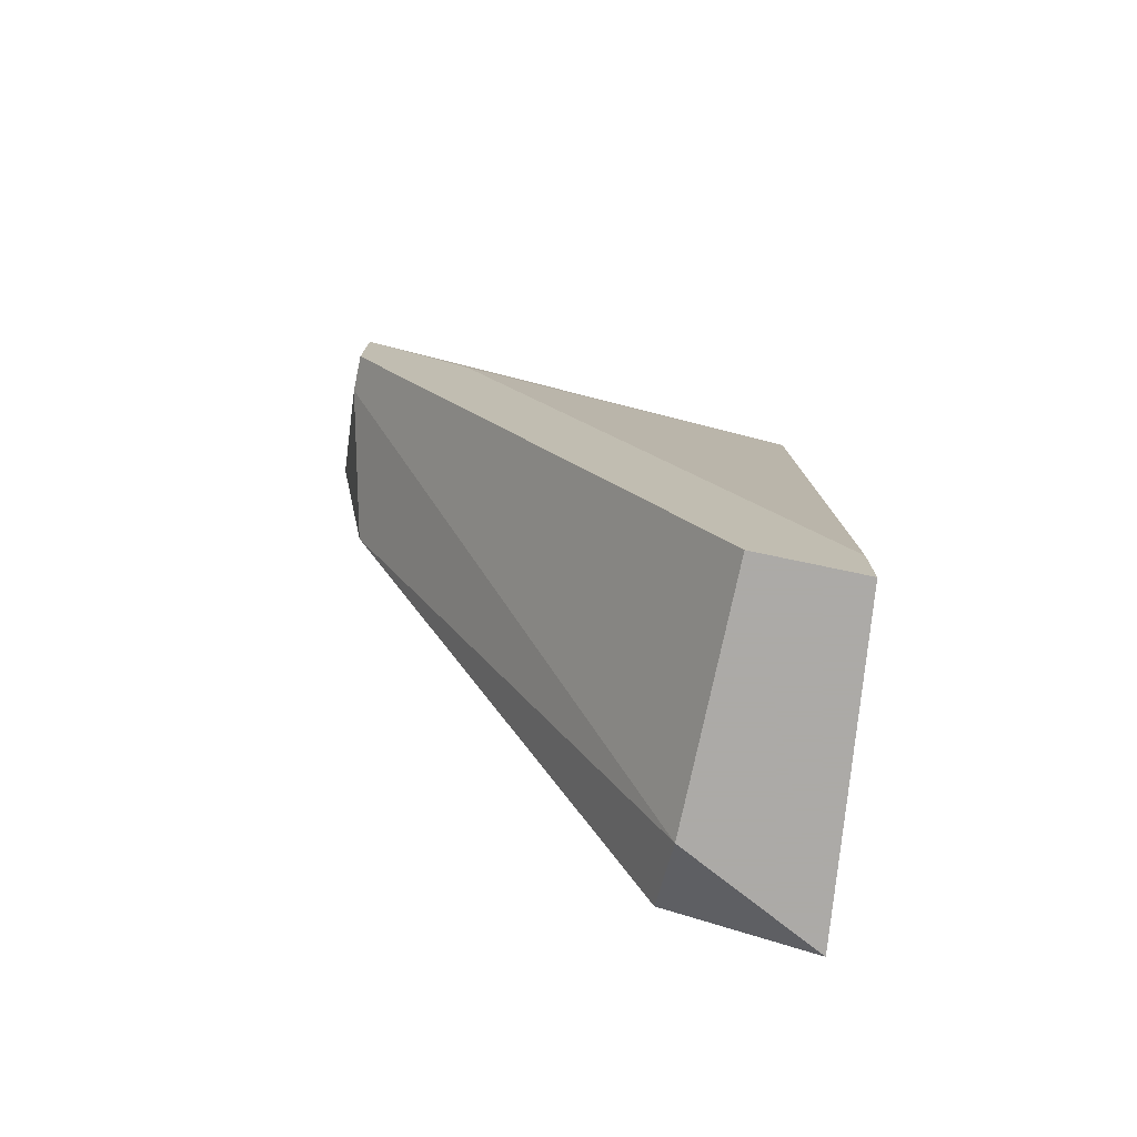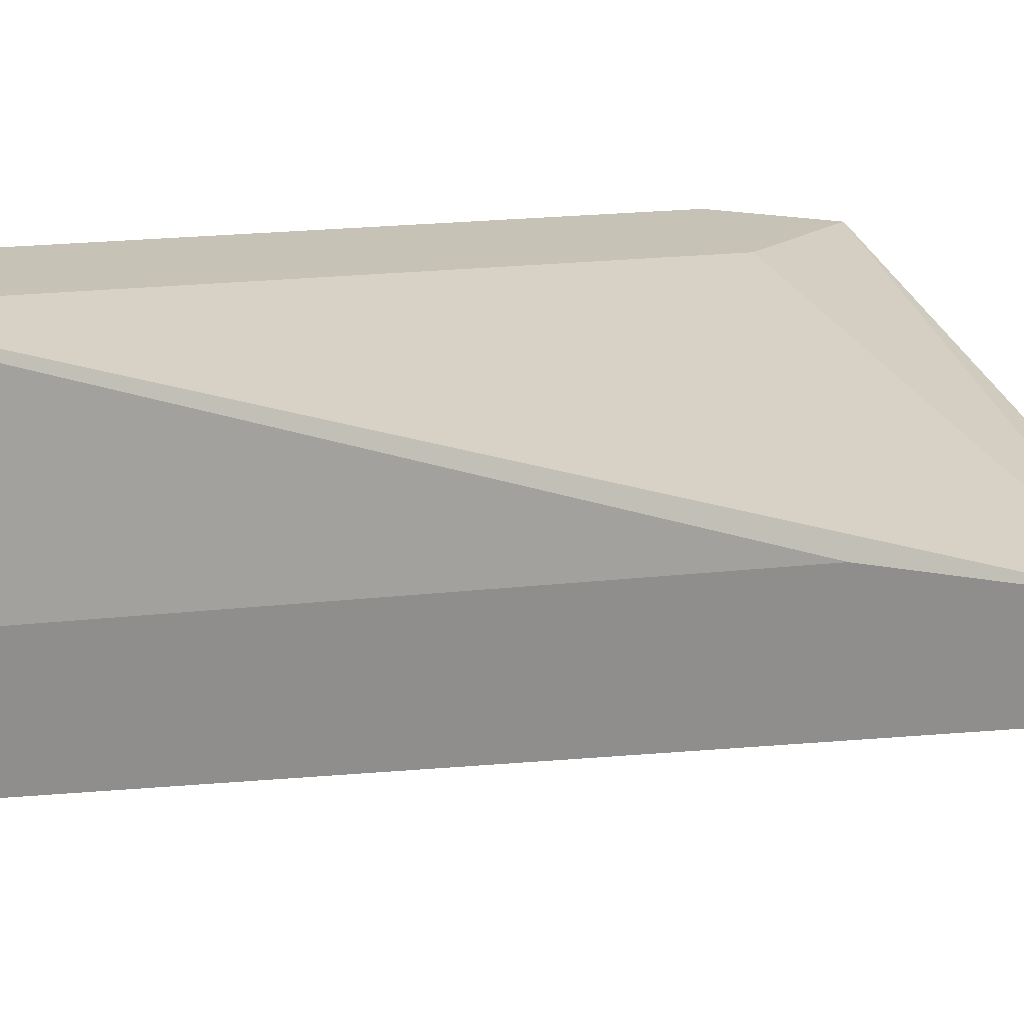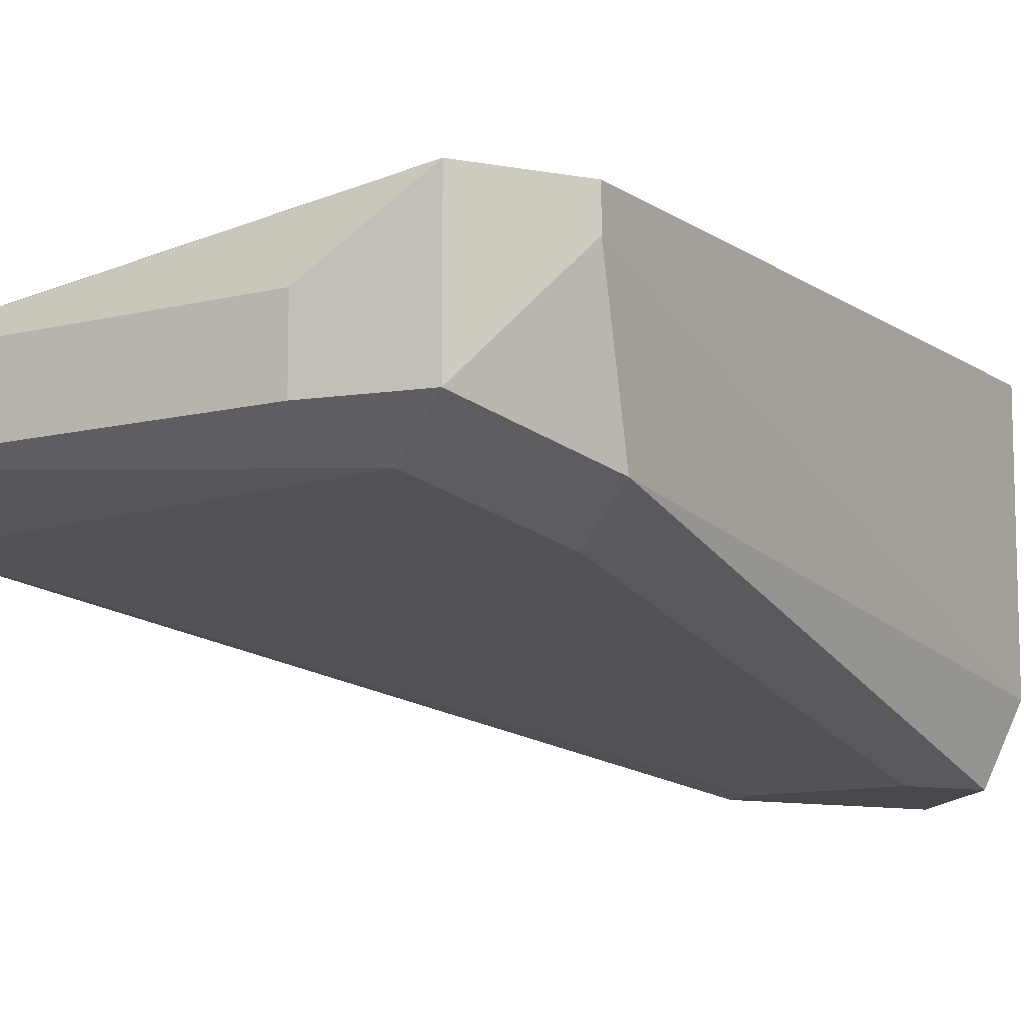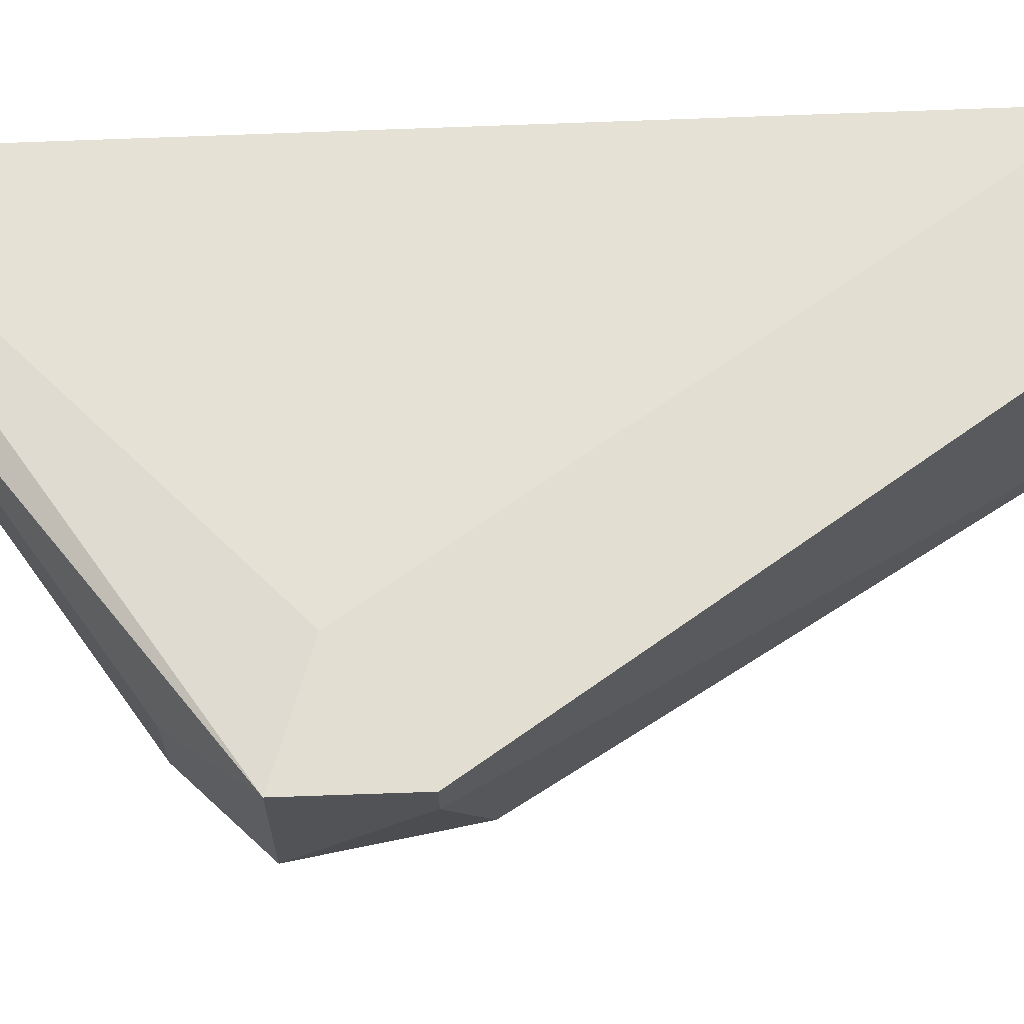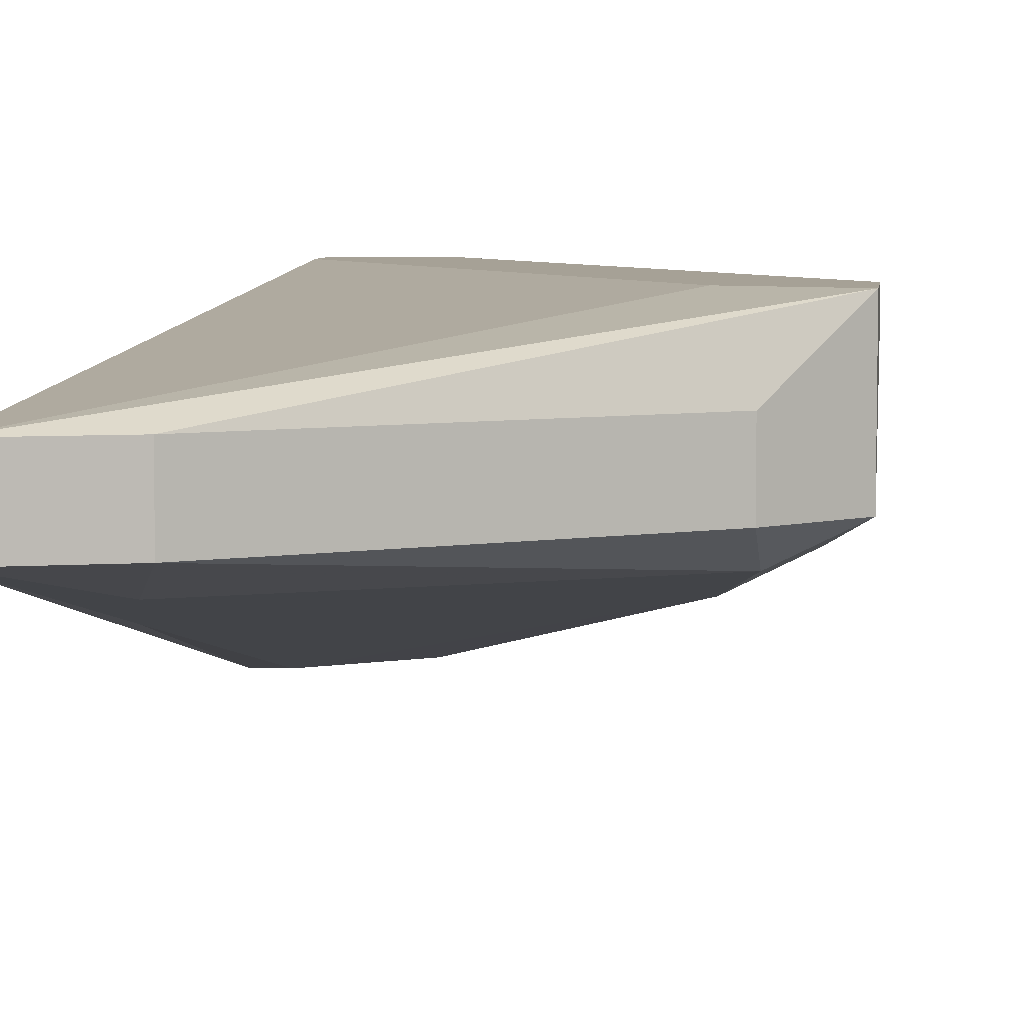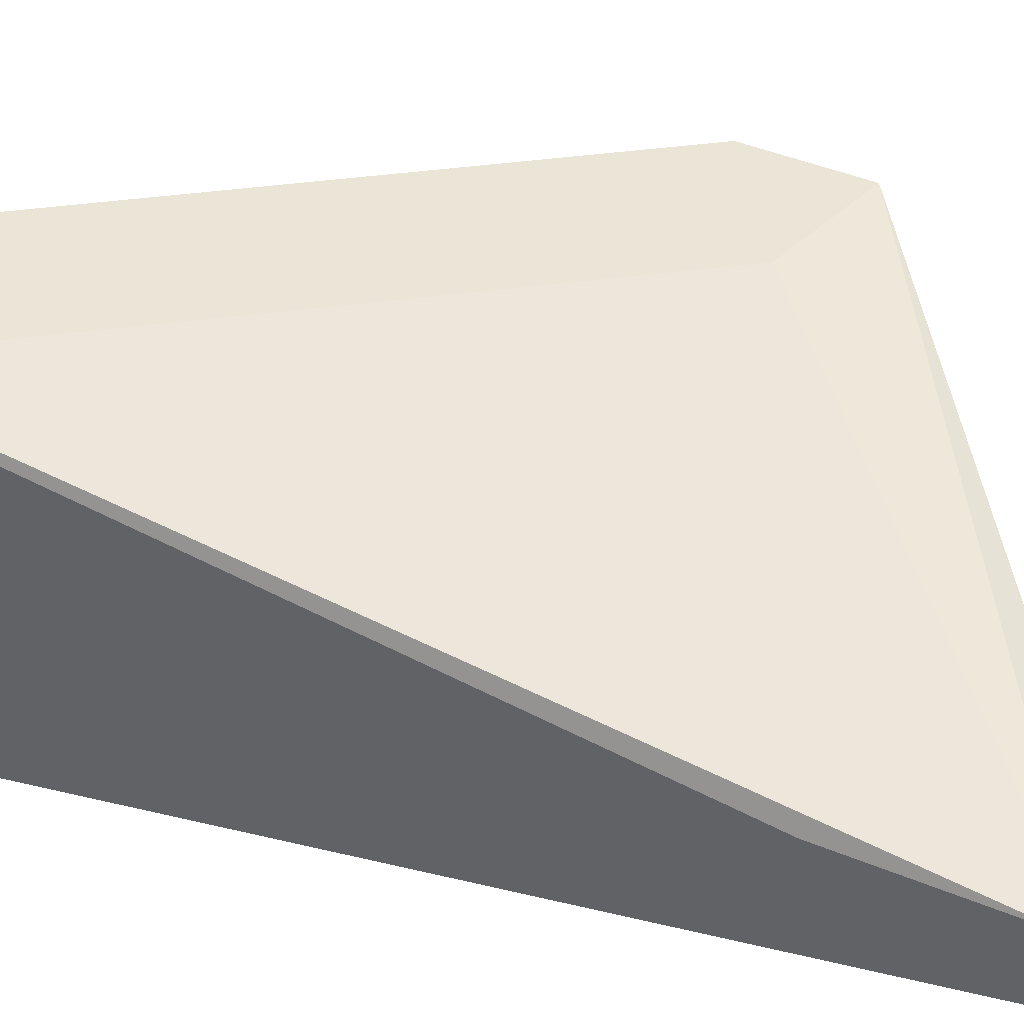
<metadata>
{"format":"obj","ext":"obj","renderer":"f3d","projection":"perspective","resolution":1024,"background":"white","views":[{"elev":-76.0,"azim":-11.9,"up":"+Y"},{"elev":19.3,"azim":111.0,"up":"+Z"},{"elev":-11.2,"azim":-114.6,"up":"+Z"},{"elev":67.4,"azim":-92.0,"up":"+Z"},{"elev":6.2,"azim":-172.8,"up":"+Z"},{"elev":45.8,"azim":115.1,"up":"+Z"}]}
</metadata>
<code>
v -0.0798 0.01995 -0.04327
v -0.05214 0.04258 -0.04327
v -0.07476 0.01995 -0.04578
v -0.07476 0.02749 -0.0307
v -0.04711 0.04006 -0.03573
v -0.04711 -0.01525 -0.05333
v -0.04711 -0.007705 -0.04578
v -0.04711 -0.002674 -0.05333
v -0.04711 0.05264 -0.04076
v -0.04711 0.05264 -0.03573
v -0.05717 -0.01274 -0.05333
v -0.05717 -0.01525 -0.0483
v -0.05717 -0.01525 -0.0307
v -0.05717 -0.007705 -0.05333
v -0.08231 0.02246 -0.0307
v -0.08231 0.02246 -0.03322
v -0.08231 0.03 -0.0307
v -0.08231 0.03 -0.04076
v -0.04963 -0.01525 -0.0307
v -0.04963 -0.01022 -0.0307
v -0.04963 -0.002674 -0.05333
v -0.04963 0.03252 -0.04578
v -0.05466 0.05012 -0.04076
v -0.05466 0.05012 -0.03573
v -0.07728 0.03503 -0.04076
v -0.07728 0.03503 -0.03573
v -0.07728 0.03 -0.04327
f 24 25 26
f 6 9 10
f 6 19 13
f 19 17 13
f 6 11 21
f 16 1 12
f 1 11 12
f 11 6 12
f 6 13 12
f 13 16 12
f 17 19 4
f 10 17 4
f 10 9 24
f 17 10 24
f 19 6 7
f 6 10 7
f 1 16 18
f 16 17 18
f 17 25 18
f 25 27 18
f 11 1 3
f 1 18 3
f 18 27 3
f 19 10 20
f 4 19 20
f 10 4 20
f 27 25 23
f 9 2 23
f 2 27 23
f 24 9 23
f 25 24 23
f 17 16 15
f 16 13 15
f 13 17 15
f 9 6 8
f 6 21 8
f 10 19 5
f 19 7 5
f 7 10 5
f 21 11 14
f 11 3 14
f 3 21 14
f 2 9 22
f 27 2 22
f 21 3 22
f 3 27 22
f 9 8 22
f 8 21 22
f 25 17 26
f 17 24 26

</code>
